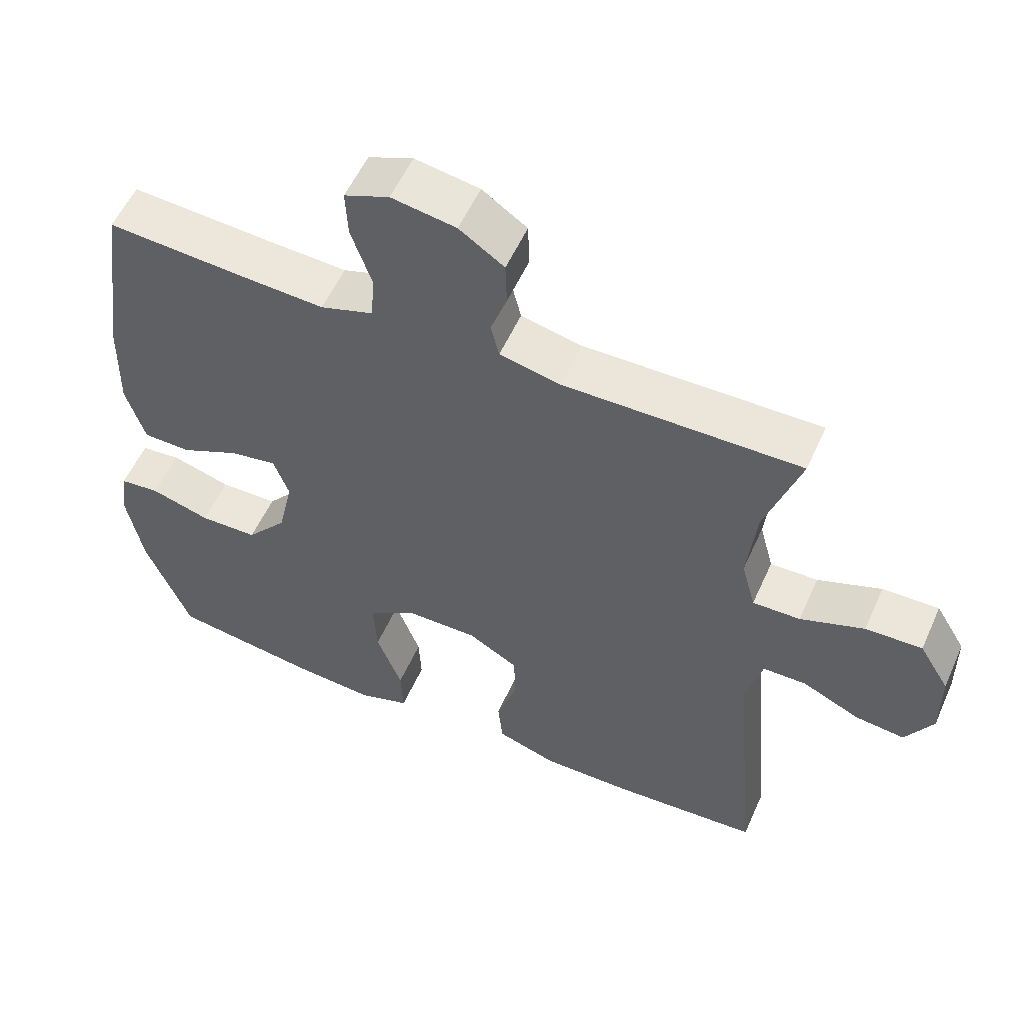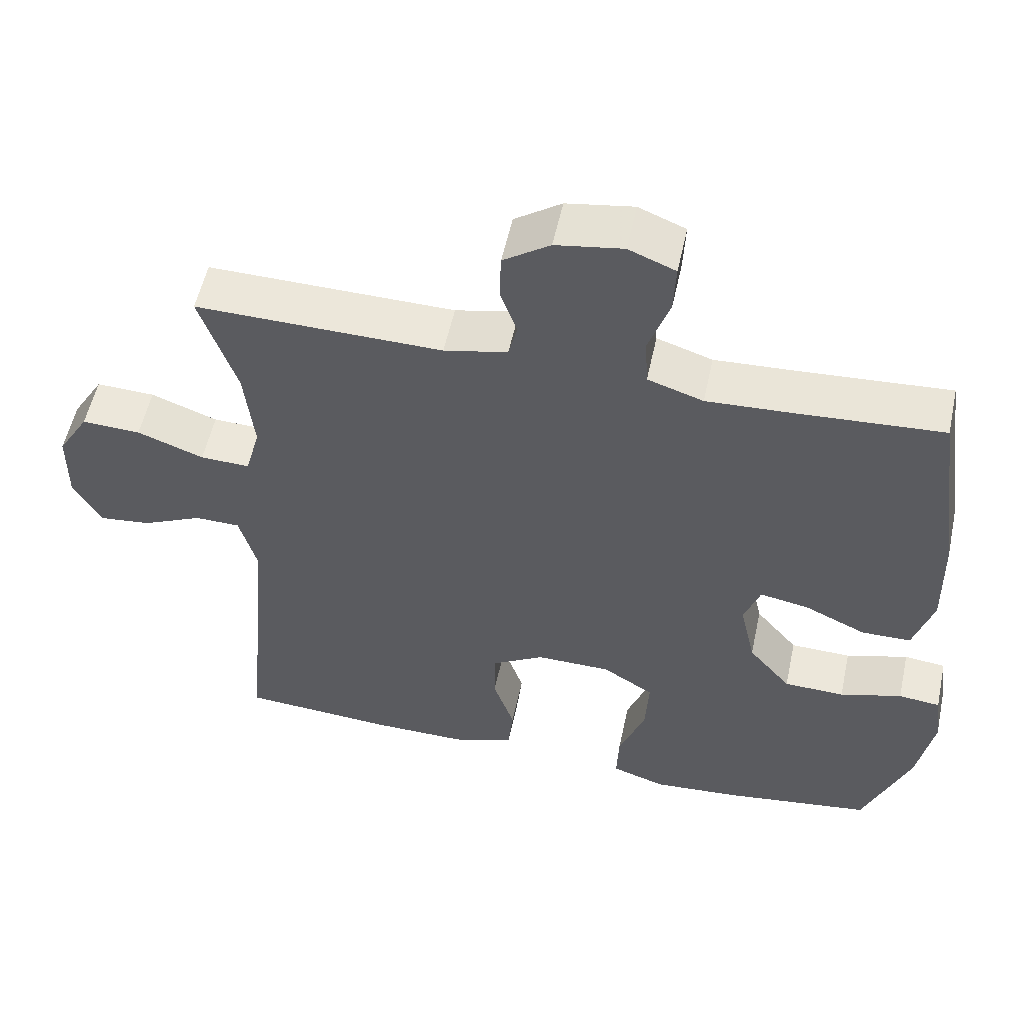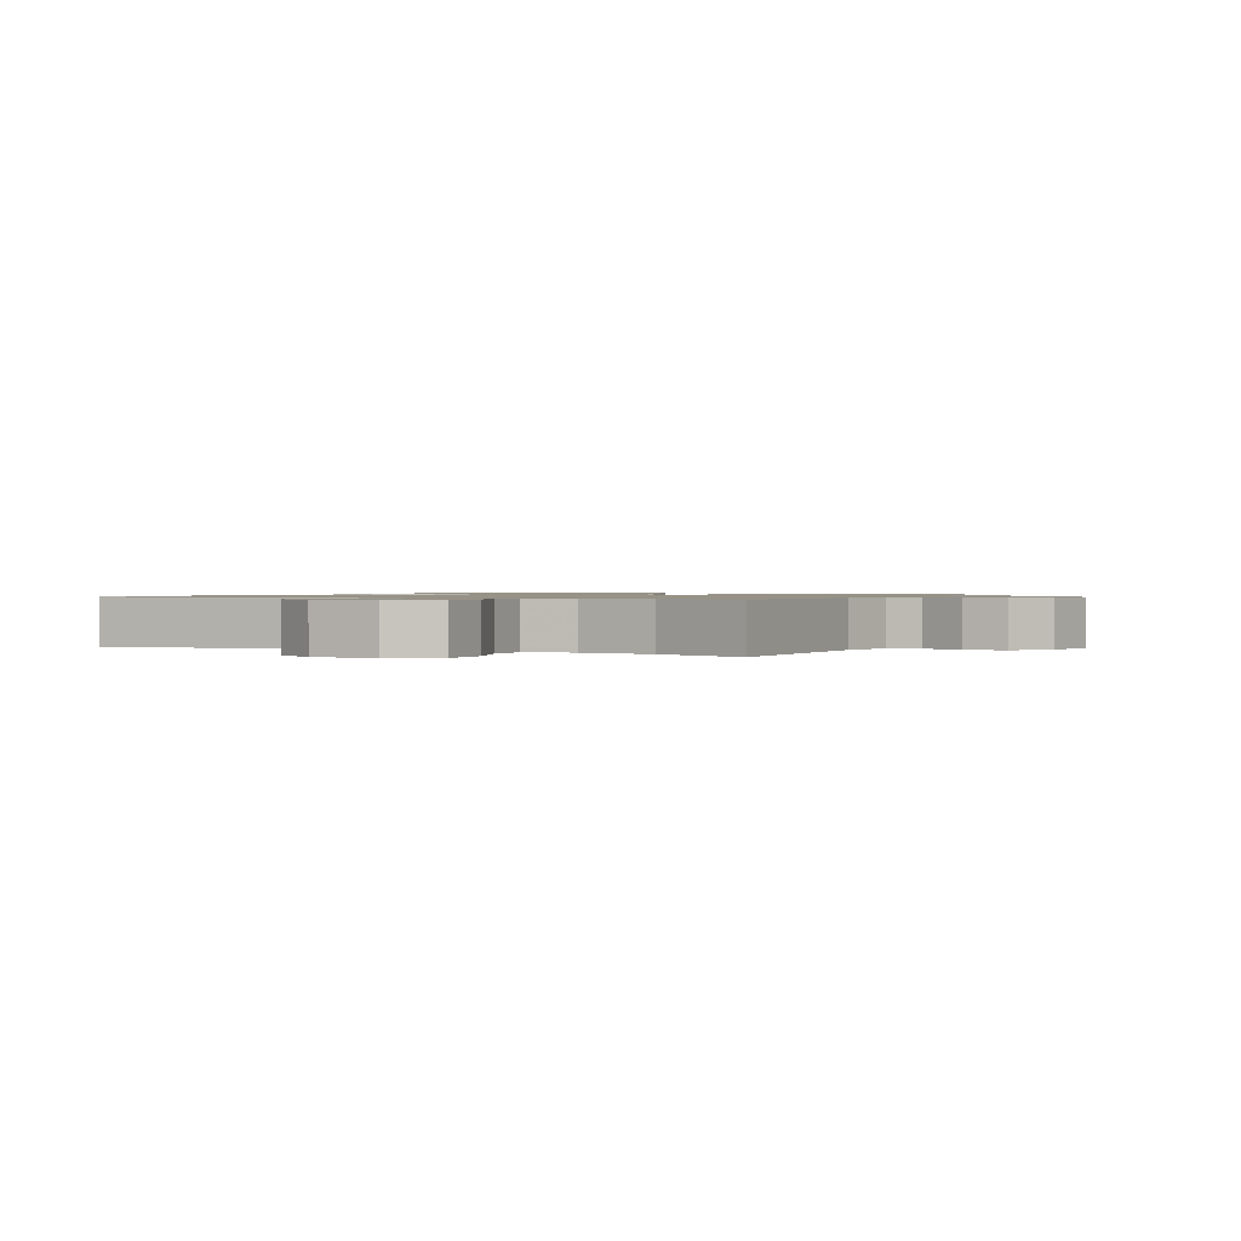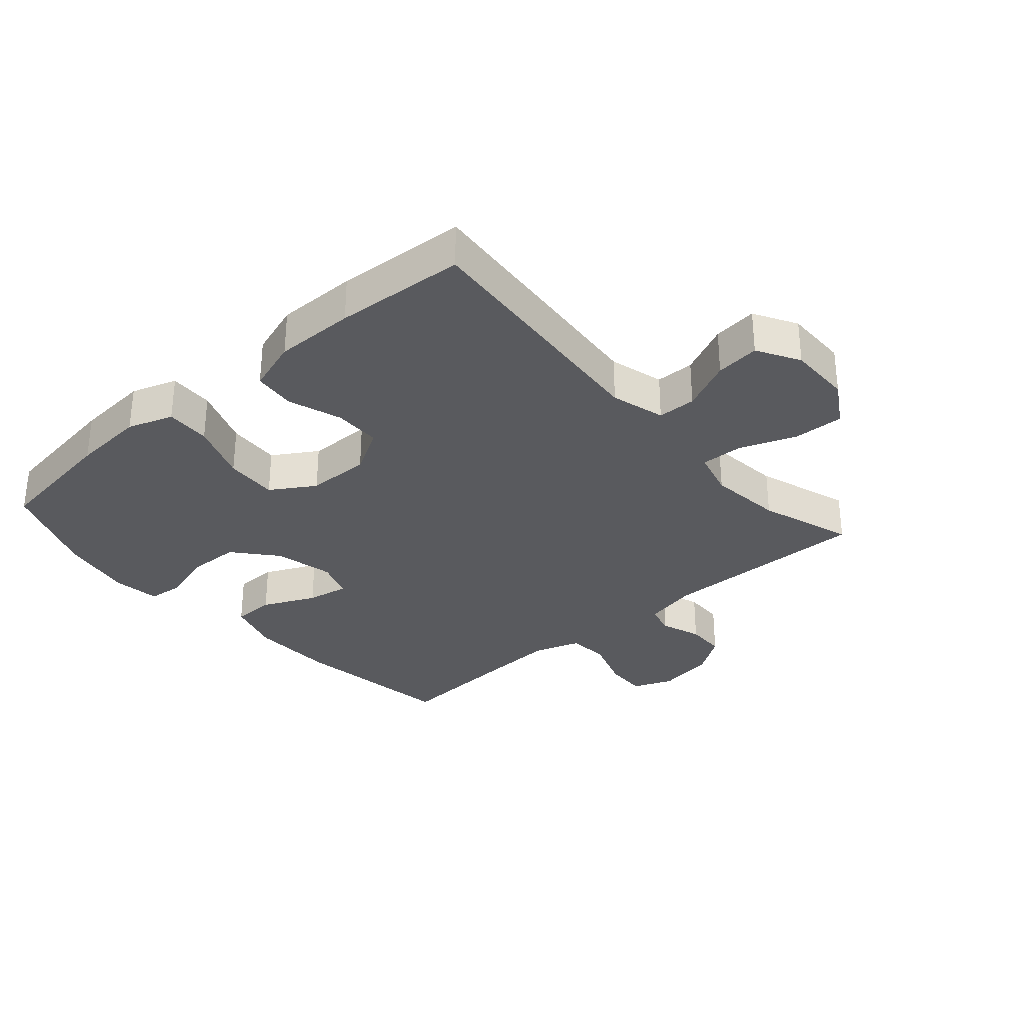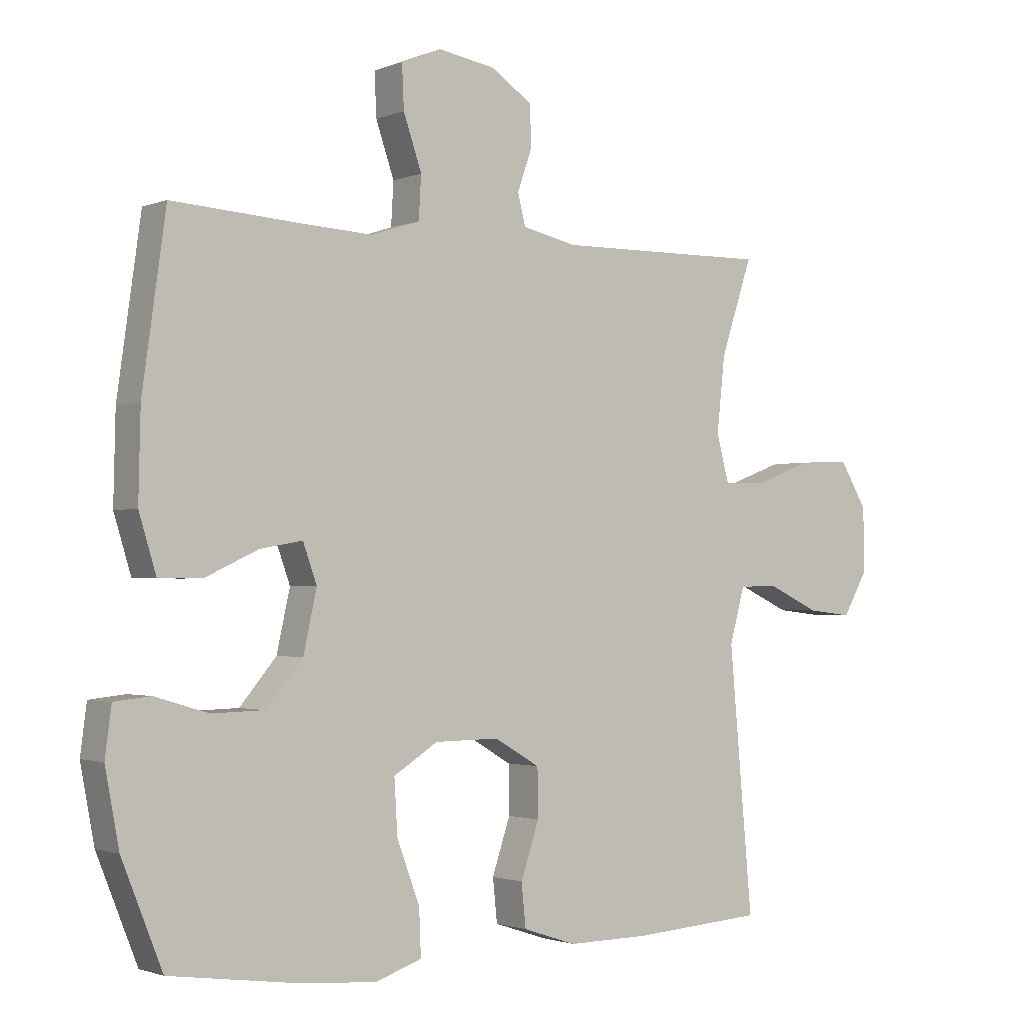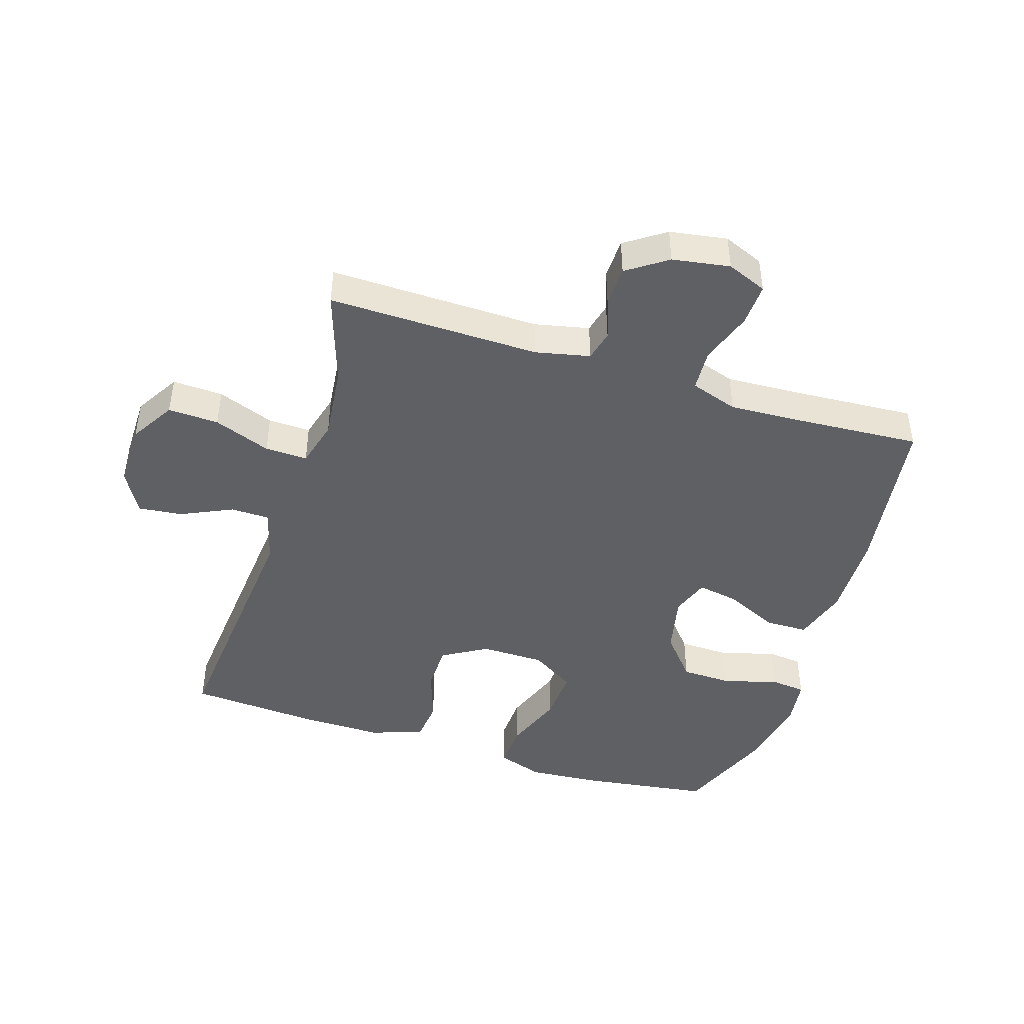
<metadata>
{"format":"obj","ext":"obj","renderer":"f3d","projection":"perspective","resolution":1024,"background":"white","views":[{"elev":55.6,"azim":-156.1,"up":"+Z"},{"elev":54.7,"azim":12.1,"up":"+Z"},{"elev":1.0,"azim":-62.5,"up":"+Y"},{"elev":-31.6,"azim":-138.8,"up":"+Y"},{"elev":-1.7,"azim":144.0,"up":"+Z"},{"elev":-45.1,"azim":-17.6,"up":"+Y"}]}
</metadata>
<code>
v -0.5 0.07 0.5
v -0.162 0.07 0.495
v -0.075 0.07 0.514
v -0.063 0.07 0.563
v -0.086 0.07 0.628
v -0.084 0.07 0.692
v -0.02 0.07 0.736
v 0.072 0.07 0.751
v 0.136 0.07 0.725
v 0.133 0.07 0.657
v 0.104 0.07 0.573
v 0.108 0.07 0.506
v 0.184 0.07 0.481
v 0.3 0.07 0.487
v 0.5 0.07 0.5
v 0.537 0.07 0.236
v 0.54 0.07 0.099
v 0.513 0.07 0.011
v 0.445 0.07 0.01
v 0.361 0.07 0.049
v 0.294 0.07 0.061
v 0.272 0.07 0
v 0.293 0.07 -0.095
v 0.351 0.07 -0.164
v 0.434 0.07 -0.166
v 0.519 0.07 -0.141
v 0.576 0.07 -0.147
v 0.586 0.07 -0.223
v 0.564 0.07 -0.34
v 0.5 0.07 -0.5
v 0.294 0.07 -0.529
v 0.176 0.07 -0.538
v 0.103 0.07 -0.513
v 0.106 0.07 -0.441
v 0.142 0.07 -0.345
v 0.147 0.07 -0.26
v 0.077 0.07 -0.216
v -0.025 0.07 -0.215
v -0.097 0.07 -0.257
v -0.098 0.07 -0.333
v -0.069 0.07 -0.419
v -0.076 0.07 -0.487
v -0.161 0.07 -0.515
v -0.29 0.07 -0.514
v -0.5 0.07 -0.5
v -0.463 0.07 -0.088
v -0.487 0.07 -0.001
v -0.549 0.07 0
v -0.631 0.07 -0.038
v -0.702 0.07 -0.046
v -0.741 0.07 0.022
v -0.74 0.07 0.124
v -0.697 0.07 0.195
v -0.616 0.07 0.192
v -0.525 0.07 0.158
v -0.457 0.07 0.156
v -0.437 0.07 0.231
v -0.45 0.07 0.35
v -0.5 0 0.5
v -0.162 0 0.495
v -0.075 0 0.514
v -0.063 0 0.563
v -0.086 0 0.628
v -0.084 0 0.692
v -0.02 0 0.736
v 0.072 0 0.751
v 0.136 0 0.725
v 0.133 0 0.657
v 0.104 0 0.573
v 0.108 0 0.506
v 0.184 0 0.481
v 0.3 0 0.487
v 0.5 0 0.5
v 0.537 0 0.236
v 0.54 0 0.099
v 0.513 0 0.011
v 0.445 0 0.01
v 0.361 0 0.049
v 0.294 0 0.061
v 0.272 0 0
v 0.293 0 -0.095
v 0.351 0 -0.164
v 0.434 0 -0.166
v 0.519 0 -0.141
v 0.576 0 -0.147
v 0.586 0 -0.223
v 0.564 0 -0.34
v 0.5 0 -0.5
v 0.294 0 -0.529
v 0.176 0 -0.538
v 0.103 0 -0.513
v 0.106 0 -0.441
v 0.142 0 -0.345
v 0.147 0 -0.26
v 0.077 0 -0.216
v -0.025 0 -0.215
v -0.097 0 -0.257
v -0.098 0 -0.333
v -0.069 0 -0.419
v -0.076 0 -0.487
v -0.161 0 -0.515
v -0.29 0 -0.514
v -0.5 0 -0.5
v -0.463 0 -0.088
v -0.487 0 -0.001
v -0.549 0 0
v -0.631 0 -0.038
v -0.702 0 -0.046
v -0.741 0 0.022
v -0.74 0 0.124
v -0.697 0 0.195
v -0.616 0 0.192
v -0.525 0 0.158
v -0.457 0 0.156
v -0.437 0 0.231
v -0.45 0 0.35
f 52 53 54 55
f 52 55 56
f 51 52 56
f 48 49 50 51
f 47 48 51 56
f 46 47 56 57
f 44 45 46
f 43 44 46 57
f 40 41 42 43
f 39 40 43 57
f 32 33 34 35
f 32 35 36
f 31 32 36
f 30 31 36
f 29 30 36
f 28 29 36 37
f 25 26 27 28
f 24 25 28 37
f 17 18 19 20
f 17 20 21
f 14 15 16 17
f 13 14 17 21
f 12 13 21 22
f 8 9 10 11
f 8 11 12
f 7 8 12
f 4 5 6 7
f 3 4 7 12
f 2 3 12 22
f 58 1 2 22
f 38 39 57 58
f 23 24 37 38
f 22 23 38 58
f 113 112 111 110
f 114 113 110
f 114 110 109
f 109 108 107 106
f 114 109 106 105
f 115 114 105 104
f 104 103 102
f 115 104 102 101
f 101 100 99 98
f 115 101 98 97
f 93 92 91 90
f 94 93 90
f 94 90 89
f 94 89 88
f 94 88 87
f 95 94 87 86
f 86 85 84 83
f 95 86 83 82
f 78 77 76 75
f 79 78 75
f 75 74 73 72
f 79 75 72 71
f 80 79 71 70
f 69 68 67 66
f 70 69 66
f 70 66 65
f 65 64 63 62
f 70 65 62 61
f 80 70 61 60
f 80 60 59 116
f 116 115 97 96
f 96 95 82 81
f 116 96 81 80
f 1 59 60 2
f 2 60 61 3
f 3 61 62 4
f 4 62 63 5
f 5 63 64 6
f 6 64 65 7
f 7 65 66 8
f 8 66 67 9
f 9 67 68 10
f 10 68 69 11
f 11 69 70 12
f 12 70 71 13
f 13 71 72 14
f 14 72 73 15
f 15 73 74 16
f 16 74 75 17
f 17 75 76 18
f 18 76 77 19
f 19 77 78 20
f 20 78 79 21
f 21 79 80 22
f 22 80 81 23
f 23 81 82 24
f 24 82 83 25
f 25 83 84 26
f 26 84 85 27
f 27 85 86 28
f 28 86 87 29
f 29 87 88 30
f 30 88 89 31
f 31 89 90 32
f 32 90 91 33
f 33 91 92 34
f 34 92 93 35
f 35 93 94 36
f 36 94 95 37
f 37 95 96 38
f 38 96 97 39
f 39 97 98 40
f 40 98 99 41
f 41 99 100 42
f 42 100 101 43
f 43 101 102 44
f 44 102 103 45
f 45 103 104 46
f 46 104 105 47
f 47 105 106 48
f 48 106 107 49
f 49 107 108 50
f 50 108 109 51
f 51 109 110 52
f 52 110 111 53
f 53 111 112 54
f 54 112 113 55
f 55 113 114 56
f 56 114 115 57
f 57 115 116 58
f 58 116 59 1

</code>
